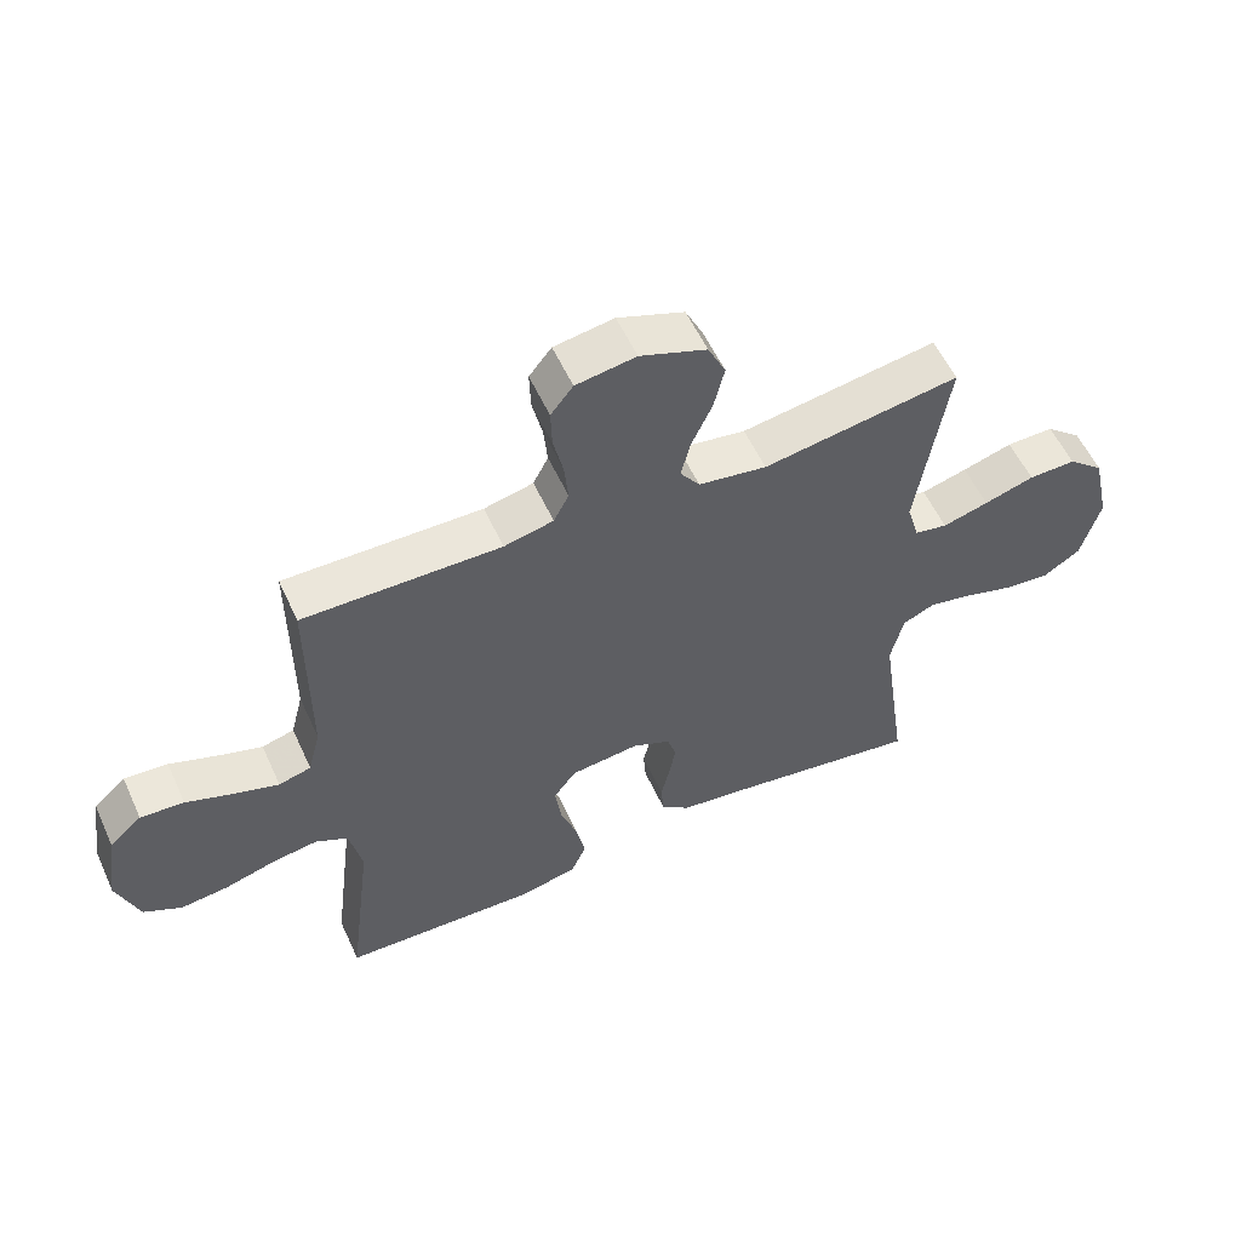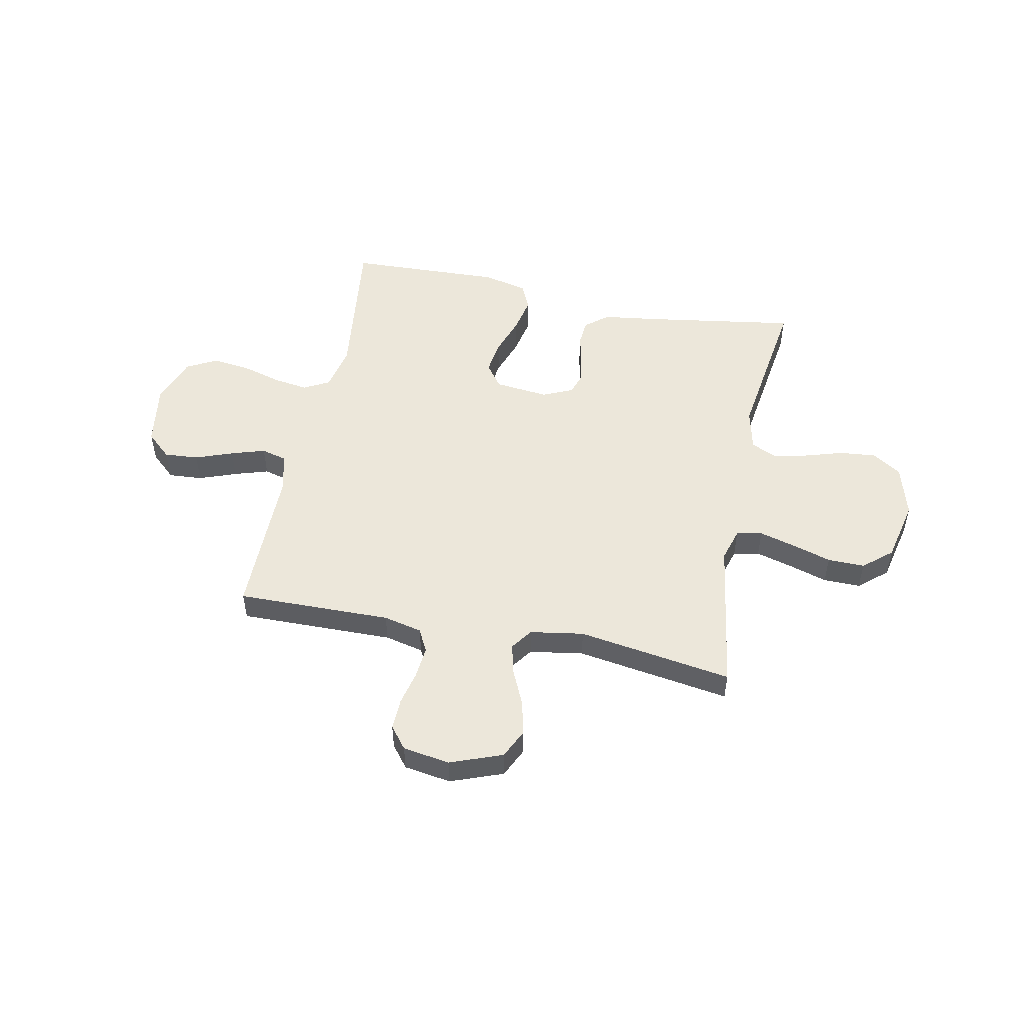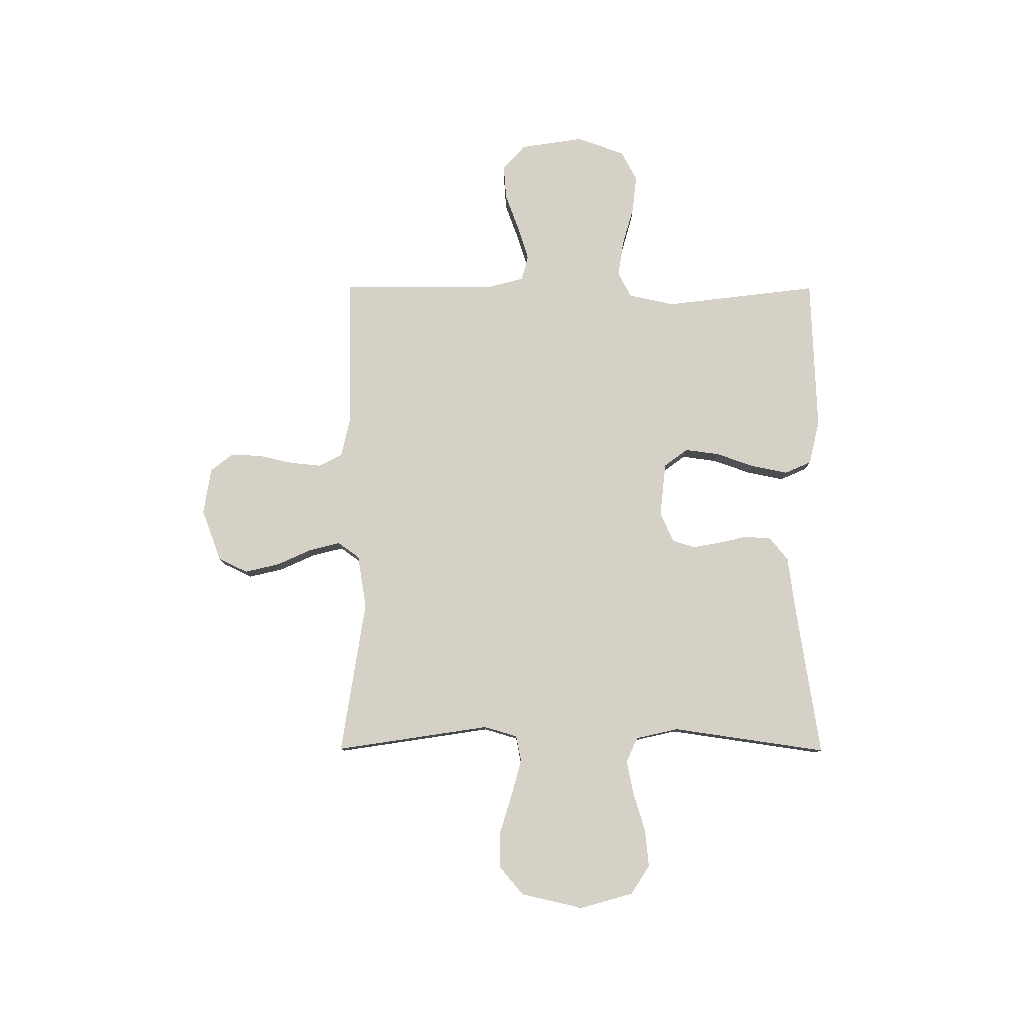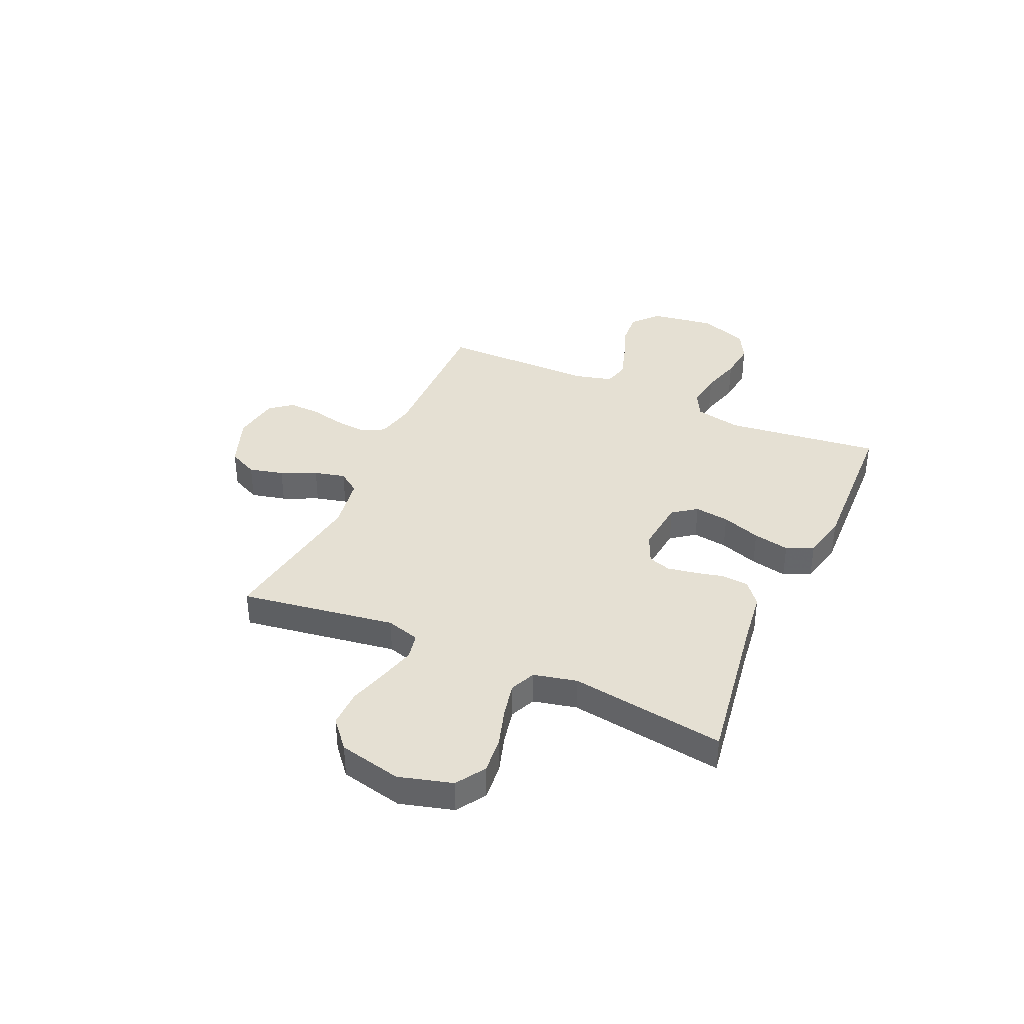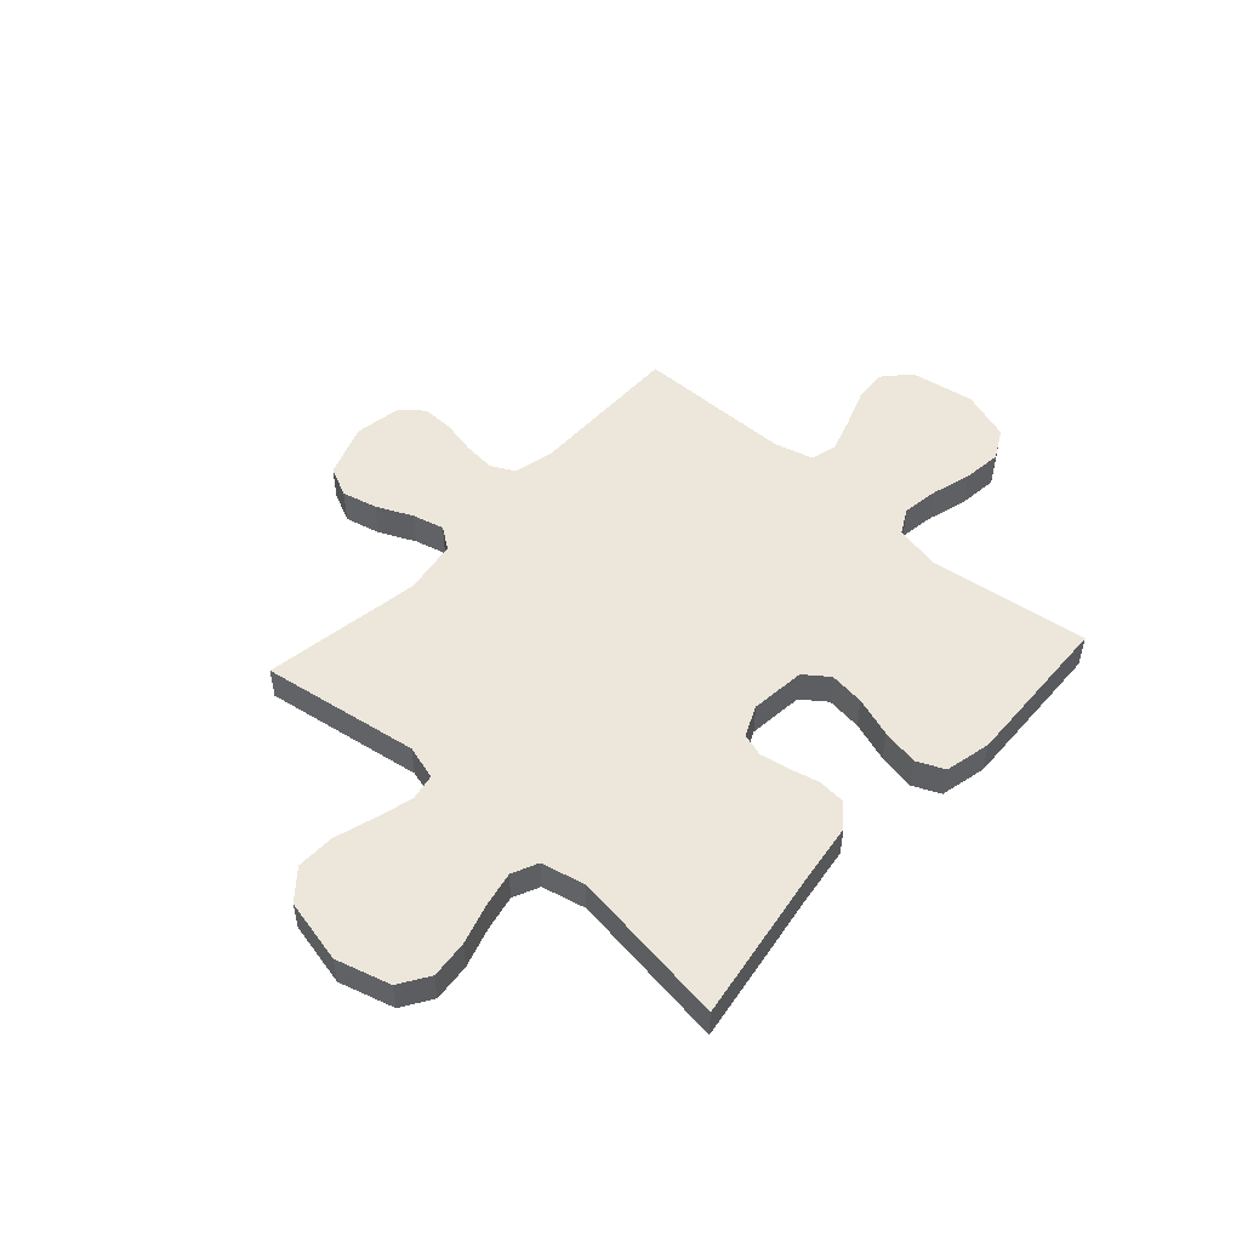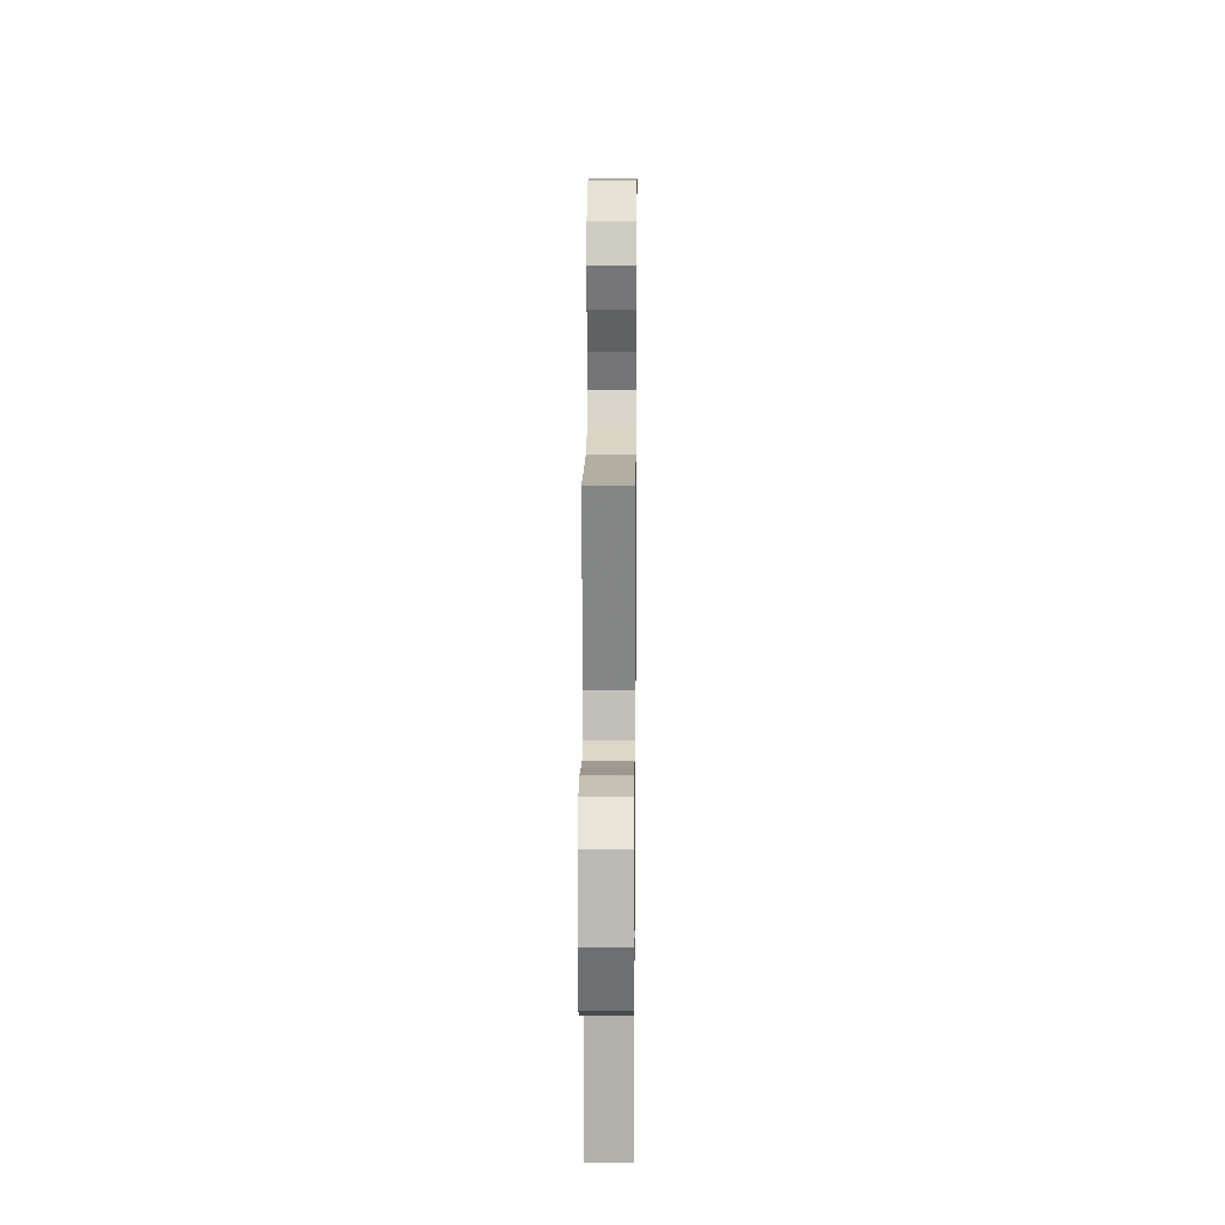
<metadata>
{"format":"obj","ext":"obj","renderer":"f3d","projection":"perspective","resolution":1024,"background":"white","views":[{"elev":56.4,"azim":-24.5,"up":"+Z"},{"elev":51.2,"azim":11.5,"up":"+Y"},{"elev":79.6,"azim":90.2,"up":"+Y"},{"elev":38.0,"azim":114.2,"up":"+Y"},{"elev":50.3,"azim":132.1,"up":"+Y"},{"elev":19.6,"azim":90.6,"up":"+Z"}]}
</metadata>
<code>
v -0.5 0.07 -0.5
v -0.463 0.07 -0.2
v -0.482 0.07 -0.111
v -0.531 0.07 -0.085
v -0.6 0.07 -0.095
v -0.677 0.07 -0.117
v -0.75 0.07 -0.125
v -0.808 0.07 -0.094
v -0.841 0.07 0
v -0.822 0.07 0.122
v -0.773 0.07 0.166
v -0.707 0.07 0.161
v -0.634 0.07 0.134
v -0.568 0.07 0.113
v -0.519 0.07 0.126
v -0.5 0.07 0.2
v -0.5 0.07 0.5
v -0.2 0.07 0.495
v -0.125 0.07 0.512
v -0.102 0.07 0.557
v -0.108 0.07 0.619
v -0.123 0.07 0.685
v -0.125 0.07 0.746
v -0.091 0.07 0.789
v 0 0.07 0.803
v 0.101 0.07 0.765
v 0.128 0.07 0.708
v 0.112 0.07 0.641
v 0.081 0.07 0.573
v 0.066 0.07 0.513
v 0.096 0.07 0.471
v 0.2 0.07 0.454
v 0.5 0.07 0.5
v 0.454 0.07 0.2
v 0.473 0.07 0.135
v 0.523 0.07 0.125
v 0.593 0.07 0.144
v 0.669 0.07 0.167
v 0.741 0.07 0.168
v 0.796 0.07 0.121
v 0.823 0.07 0
v 0.794 0.07 -0.103
v 0.738 0.07 -0.139
v 0.667 0.07 -0.132
v 0.592 0.07 -0.109
v 0.525 0.07 -0.095
v 0.476 0.07 -0.117
v 0.457 0.07 -0.2
v 0.5 0.07 -0.5
v 0.2 0.07 -0.453
v 0.097 0.07 -0.439
v 0.053 0.07 -0.403
v 0.049 0.07 -0.352
v 0.062 0.07 -0.296
v 0.072 0.07 -0.241
v 0.058 0.07 -0.197
v 0 0.07 -0.171
v -0.105 0.07 -0.182
v -0.139 0.07 -0.228
v -0.13 0.07 -0.295
v -0.104 0.07 -0.37
v -0.09 0.07 -0.44
v -0.113 0.07 -0.492
v -0.2 0.07 -0.512
v -0.5 0 -0.5
v -0.463 0 -0.2
v -0.482 0 -0.111
v -0.531 0 -0.085
v -0.6 0 -0.095
v -0.677 0 -0.117
v -0.75 0 -0.125
v -0.808 0 -0.094
v -0.841 0 0
v -0.822 0 0.122
v -0.773 0 0.166
v -0.707 0 0.161
v -0.634 0 0.134
v -0.568 0 0.113
v -0.519 0 0.126
v -0.5 0 0.2
v -0.5 0 0.5
v -0.2 0 0.495
v -0.125 0 0.512
v -0.102 0 0.557
v -0.108 0 0.619
v -0.123 0 0.685
v -0.125 0 0.746
v -0.091 0 0.789
v 0 0 0.803
v 0.101 0 0.765
v 0.128 0 0.708
v 0.112 0 0.641
v 0.081 0 0.573
v 0.066 0 0.513
v 0.096 0 0.471
v 0.2 0 0.454
v 0.5 0 0.5
v 0.454 0 0.2
v 0.473 0 0.135
v 0.523 0 0.125
v 0.593 0 0.144
v 0.669 0 0.167
v 0.741 0 0.168
v 0.796 0 0.121
v 0.823 0 0
v 0.794 0 -0.103
v 0.738 0 -0.139
v 0.667 0 -0.132
v 0.592 0 -0.109
v 0.525 0 -0.095
v 0.476 0 -0.117
v 0.457 0 -0.2
v 0.5 0 -0.5
v 0.2 0 -0.453
v 0.097 0 -0.439
v 0.053 0 -0.403
v 0.049 0 -0.352
v 0.062 0 -0.296
v 0.072 0 -0.241
v 0.058 0 -0.197
v 0 0 -0.171
v -0.105 0 -0.182
v -0.139 0 -0.228
v -0.13 0 -0.295
v -0.104 0 -0.37
v -0.09 0 -0.44
v -0.113 0 -0.492
v -0.2 0 -0.512
f 63 64 1 2
f 60 61 62 63
f 59 60 63 2
f 58 59 2 3
f 57 58 3 4
f 51 52 53 54
f 50 51 54 55
f 48 49 50 55
f 47 48 55 56
f 42 43 44 45
f 42 45 46
f 41 42 46
f 40 41 46
f 37 38 39 40
f 36 37 40 46
f 35 36 46 47
f 32 33 34
f 31 32 34 35
f 26 27 28 29
f 26 29 30
f 25 26 30
f 24 25 30
f 21 22 23 24
f 20 21 24 30
f 19 20 30 31
f 16 17 18
f 15 16 18 19
f 10 11 12 13
f 10 13 14
f 9 10 14
f 8 9 14 15
f 5 6 7 8
f 4 5 8 15
f 35 47 56 57
f 19 31 35 57
f 4 15 19 57
f 66 65 128 127
f 127 126 125 124
f 66 127 124 123
f 67 66 123 122
f 68 67 122 121
f 118 117 116 115
f 119 118 115 114
f 119 114 113 112
f 120 119 112 111
f 109 108 107 106
f 110 109 106
f 110 106 105
f 110 105 104
f 104 103 102 101
f 110 104 101 100
f 111 110 100 99
f 98 97 96
f 99 98 96 95
f 93 92 91 90
f 94 93 90
f 94 90 89
f 94 89 88
f 88 87 86 85
f 94 88 85 84
f 95 94 84 83
f 82 81 80
f 83 82 80 79
f 77 76 75 74
f 78 77 74
f 78 74 73
f 79 78 73 72
f 72 71 70 69
f 79 72 69 68
f 121 120 111 99
f 121 99 95 83
f 121 83 79 68
f 1 65 66 2
f 2 66 67 3
f 3 67 68 4
f 4 68 69 5
f 5 69 70 6
f 6 70 71 7
f 7 71 72 8
f 8 72 73 9
f 9 73 74 10
f 10 74 75 11
f 11 75 76 12
f 12 76 77 13
f 13 77 78 14
f 14 78 79 15
f 15 79 80 16
f 16 80 81 17
f 17 81 82 18
f 18 82 83 19
f 19 83 84 20
f 20 84 85 21
f 21 85 86 22
f 22 86 87 23
f 23 87 88 24
f 24 88 89 25
f 25 89 90 26
f 26 90 91 27
f 27 91 92 28
f 28 92 93 29
f 29 93 94 30
f 30 94 95 31
f 31 95 96 32
f 32 96 97 33
f 33 97 98 34
f 34 98 99 35
f 35 99 100 36
f 36 100 101 37
f 37 101 102 38
f 38 102 103 39
f 39 103 104 40
f 40 104 105 41
f 41 105 106 42
f 42 106 107 43
f 43 107 108 44
f 44 108 109 45
f 45 109 110 46
f 46 110 111 47
f 47 111 112 48
f 48 112 113 49
f 49 113 114 50
f 50 114 115 51
f 51 115 116 52
f 52 116 117 53
f 53 117 118 54
f 54 118 119 55
f 55 119 120 56
f 56 120 121 57
f 57 121 122 58
f 58 122 123 59
f 59 123 124 60
f 60 124 125 61
f 61 125 126 62
f 62 126 127 63
f 63 127 128 64
f 64 128 65 1

</code>
